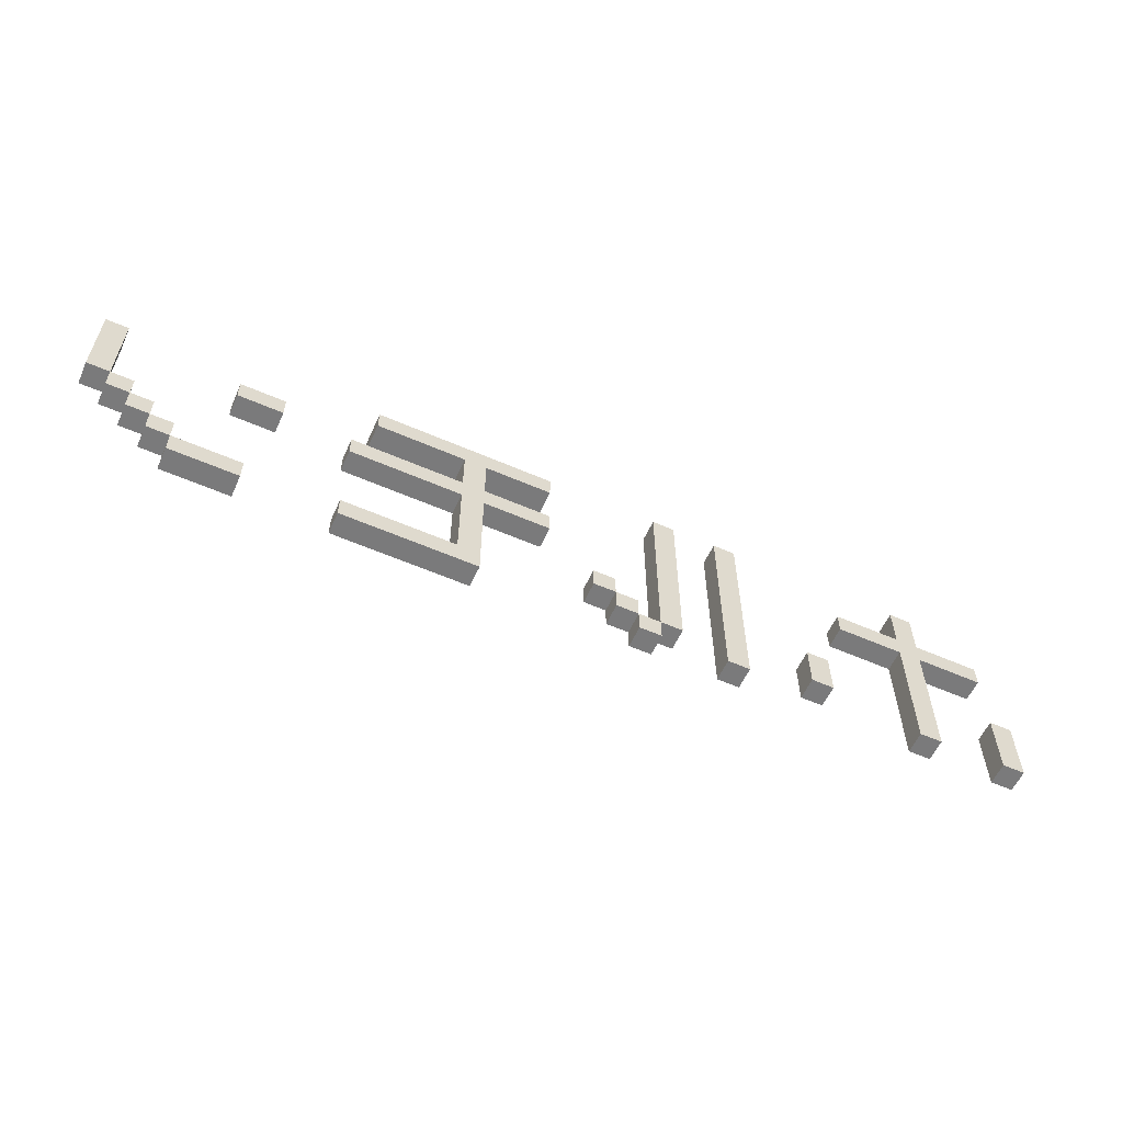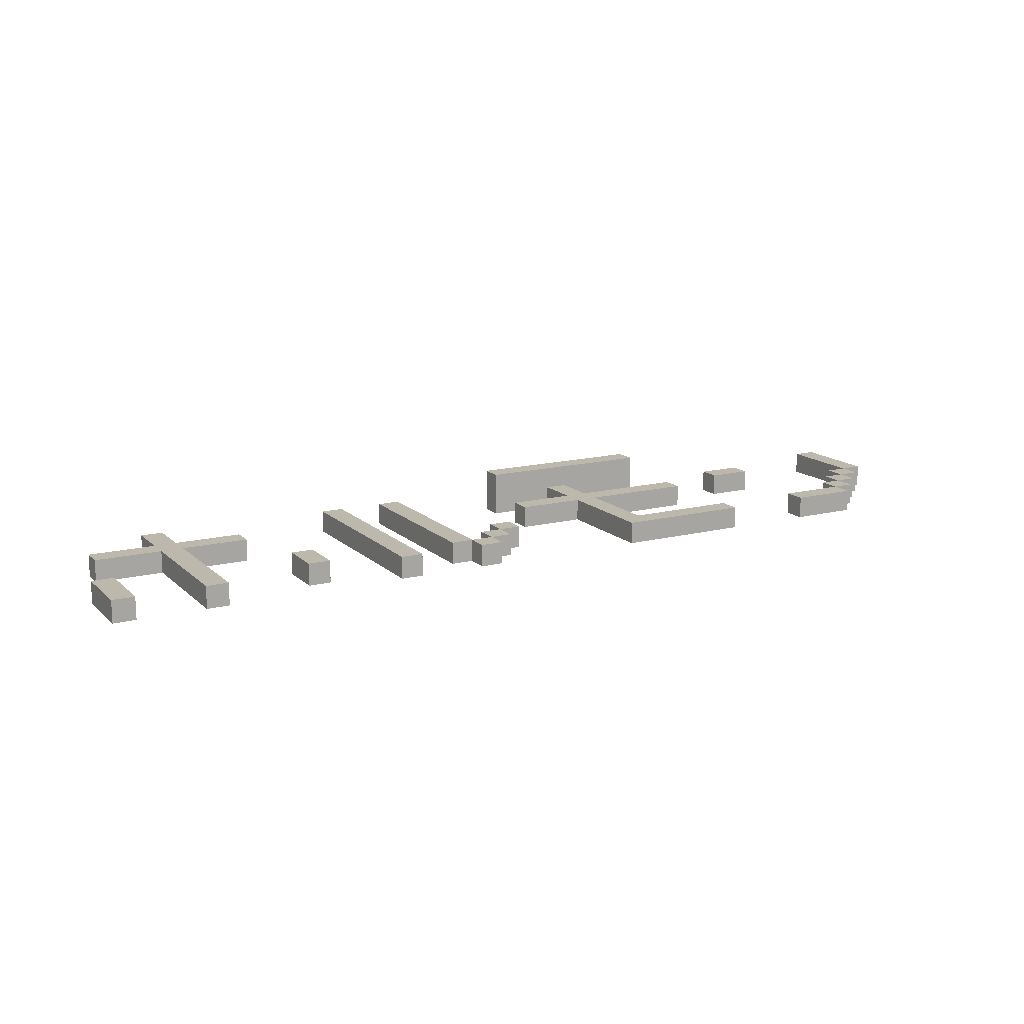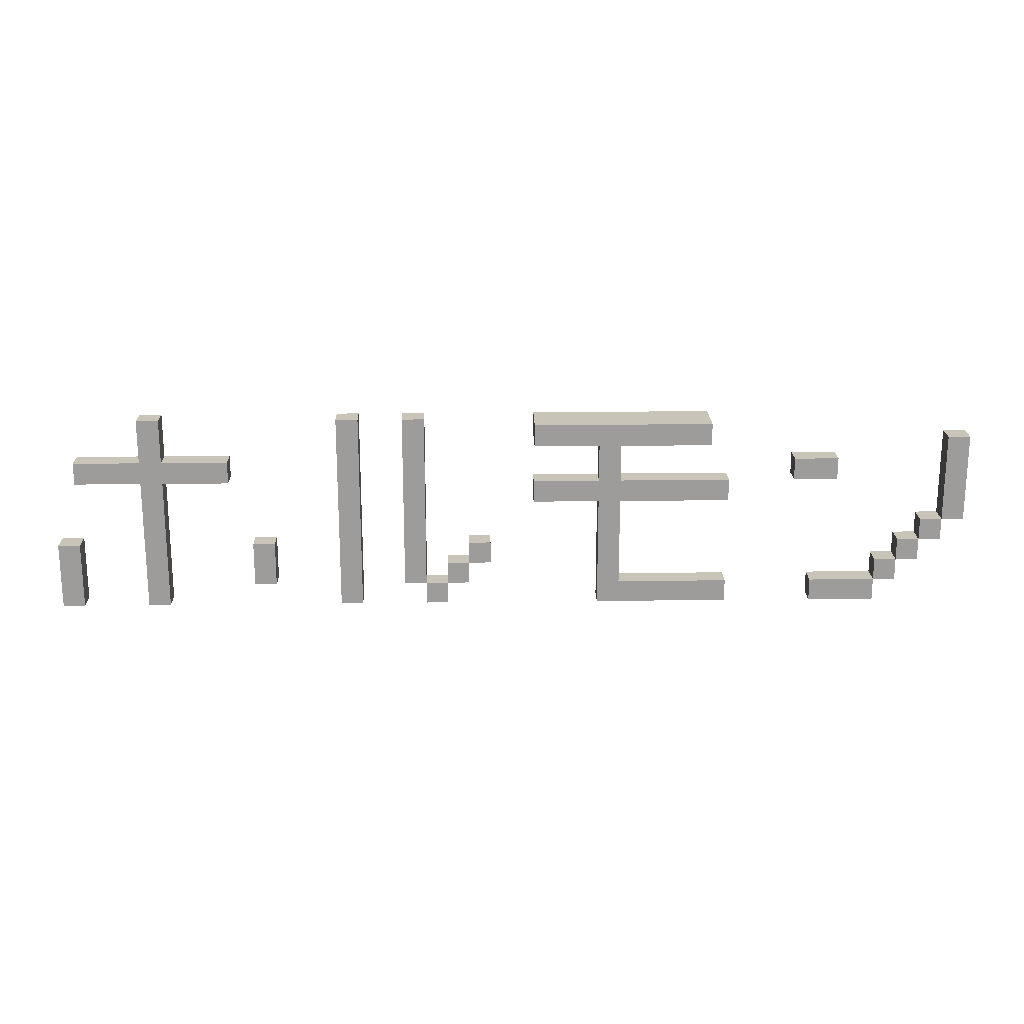
<metadata>
{"format":"obj","ext":"obj","renderer":"f3d","projection":"perspective","resolution":1024,"background":"white","views":[{"elev":-58.1,"azim":155.7,"up":"+Y"},{"elev":14.7,"azim":-28.8,"up":"+Z"},{"elev":20.1,"azim":-1.3,"up":"+Y"}]}
</metadata>
<code>
o
v -2 2.5 -1.9
v -2 2.5 -2
v -2 2.7 -1.9
v -2 2.7 -2
v -2 2.8 -1.9
v -2 2.8 -2
v -1.9 3.1 -1.9
v -1.9 3.1 -2
v -1.9 3.2 -1.9
v -1.9 3.2 -2
v -1.6 2.5 -1.9
v -1.6 2.5 -2
v -1.6 2.8 -1.9
v -1.6 2.8 -2
v -1.6 2.9 -1.9
v -1.6 2.9 -2
v -1.6 3.1 -1.9
v -1.6 3.1 -2
v -1.6 3.2 -1.9
v -1.6 3.2 -2
v -1.6 3.4 -1.9
v -1.6 3.4 -2
v -1.1 2.6 -1.9
v -1.1 2.6 -2
v -1.1 2.7 -1.9
v -1.1 2.7 -2
v -1.1 2.8 -1.9
v -1.1 2.8 -2
v -0.7 2.5 -1.9
v -0.7 2.5 -2
v -0.7 2.7 -1.9
v -0.7 2.7 -2
v -0.7 3.4 -1.9
v -0.7 3.4 -2
v -0.4 2.6 -1.9
v -0.4 2.6 -2
v -0.4 3.4 -1.9
v -0.4 3.4 -2
v -0.3 2.5 -1.9
v -0.3 2.5 -2
v -0.3 2.6 -1.9
v -0.3 2.6 -2
v -0.2 2.6 -1.9
v -0.2 2.6 -2
v -0.2 2.7 -1.9
v -0.2 2.7 -2
v -0.1 2.7 -1.9
v -0.1 2.7 -2
v -0.1 2.8 -1.9
v -0.1 2.8 -2
v 0.2 3 -1.9
v 0.2 3 -2
v 0.2 3.1 -1.9
v 0.2 3.1 -2
v 0.2 3.3 -1.8
v 0.2 3.3 -2
v 0.2 3.4 -1.8
v 0.2 3.4 -2
v 0.5 2.5 -1.9
v 0.5 2.5 -2
v 0.5 3 -1.9
v 0.5 3 -2
v 0.5 3.1 -1.9
v 0.5 3.1 -2
v 0.5 3.3 -1.9
v 0.5 3.3 -2
v 1.4 3.1 -1.9
v 1.4 3.1 -2
v 1.4 3.2 -1.9
v 1.4 3.2 -2
v 1.5 2.5 -1.9
v 1.5 2.5 -2
v 1.5 2.6 -1.9
v 1.5 2.6 -2
v 1.8 2.6 -1.9
v 1.8 2.6 -2
v 1.8 2.7 -1.9
v 1.8 2.7 -2
v 1.9 2.7 -1.9
v 1.9 2.7 -2
v 1.9 2.8 -1.9
v 1.9 2.8 -2
v 2 2.8 -1.9
v 2 2.8 -2
v 2 2.9 -1.9
v 2 2.9 -2
v 2.1 2.9 -1.9
v 2.1 2.9 -2
v 2.1 3.3 -1.9
v 2.1 3.3 -2
v -1.9 2.5 -1.9
v -1.9 2.5 -2
v -1.9 2.7 -1.9
v -1.9 2.7 -2
v -1.9 2.8 -1.9
v -1.9 2.8 -2
v -1.5 2.5 -1.9
v -1.5 2.5 -2
v -1.5 2.8 -1.9
v -1.5 2.8 -2
v -1.5 2.9 -1.9
v -1.5 2.9 -2
v -1.5 3.1 -1.9
v -1.5 3.1 -2
v -1.5 3.2 -1.9
v -1.5 3.2 -2
v -1.5 3.4 -1.9
v -1.5 3.4 -2
v -1.2 3.1 -1.9
v -1.2 3.1 -2
v -1.2 3.2 -1.9
v -1.2 3.2 -2
v -1 2.6 -1.9
v -1 2.6 -2
v -1 2.7 -1.9
v -1 2.7 -2
v -1 2.8 -1.9
v -1 2.8 -2
v -0.6 2.5 -1.9
v -0.6 2.5 -2
v -0.6 2.7 -1.9
v -0.6 2.7 -2
v -0.6 3.4 -1.9
v -0.6 3.4 -2
v -0.3 2.6 -1.9
v -0.3 2.6 -2
v -0.3 3.4 -1.9
v -0.3 3.4 -2
v -0.2 2.5 -1.9
v -0.2 2.5 -2
v -0.2 2.6 -1.9
v -0.2 2.6 -2
v -0.1 2.6 -1.9
v -0.1 2.6 -2
v -0.1 2.7 -1.9
v -0.1 2.7 -2
v 2.384e-07 2.7 -1.9
v 2.384e-07 2.7 -2
v 2.384e-07 2.8 -1.9
v 2.384e-07 2.8 -2
v 0.6 2.6 -1.9
v 0.6 2.6 -2
v 0.6 3 -1.9
v 0.6 3 -2
v 0.6 3.1 -1.9
v 0.6 3.1 -2
v 0.6 3.3 -1.9
v 0.6 3.3 -2
v 1 3.3 -1.8
v 1 3.3 -2
v 1 3.4 -1.8
v 1 3.4 -2
v 1.1 2.5 -1.9
v 1.1 2.5 -2
v 1.1 2.6 -1.9
v 1.1 2.6 -2
v 1.1 3 -1.9
v 1.1 3 -2
v 1.1 3.1 -1.9
v 1.1 3.1 -2
v 1.6 3.1 -1.9
v 1.6 3.1 -2
v 1.6 3.2 -1.9
v 1.6 3.2 -2
v 1.8 2.5 -1.9
v 1.8 2.5 -2
v 1.8 2.6 -1.9
v 1.8 2.6 -2
v 1.9 2.6 -1.9
v 1.9 2.6 -2
v 1.9 2.7 -1.9
v 1.9 2.7 -2
v 2 2.7 -1.9
v 2 2.7 -2
v 2 2.8 -1.9
v 2 2.8 -2
v 2.1 2.8 -1.9
v 2.1 2.8 -2
v 2.1 2.9 -1.9
v 2.1 2.9 -2
v 2.2 2.9 -1.9
v 2.2 2.9 -2
v 2.2 3.3 -1.9
v 2.2 3.3 -2
v 0.2 3.3 -1.8
v 0.2 3.4 -1.8
v 0.8 3.3 -1.8
v 0.8 3.4 -1.8
v 1 3.3 -1.8
v 1 3.4 -1.8
v -2 2.5 -1.9
v -2 2.7 -1.9
v -2 2.8 -1.9
v -1.9 2.5 -1.9
v -1.9 2.7 -1.9
v -1.9 2.8 -1.9
v -1.9 3.1 -1.9
v -1.9 3.2 -1.9
v -1.8 3.1 -1.9
v -1.8 3.2 -1.9
v -1.6 2.5 -1.9
v -1.6 2.8 -1.9
v -1.6 2.9 -1.9
v -1.6 3.1 -1.9
v -1.6 3.2 -1.9
v -1.6 3.4 -1.9
v -1.5 2.5 -1.9
v -1.5 2.8 -1.9
v -1.5 2.9 -1.9
v -1.5 3.1 -1.9
v -1.5 3.2 -1.9
v -1.5 3.4 -1.9
v -1.2 3.1 -1.9
v -1.2 3.2 -1.9
v -1.1 2.6 -1.9
v -1.1 2.7 -1.9
v -1.1 2.8 -1.9
v -1 2.6 -1.9
v -1 2.7 -1.9
v -1 2.8 -1.9
v -0.7 2.5 -1.9
v -0.7 2.7 -1.9
v -0.7 3.4 -1.9
v -0.6 2.5 -1.9
v -0.6 2.7 -1.9
v -0.6 3.4 -1.9
v -0.4 2.6 -1.9
v -0.4 3.4 -1.9
v -0.3 2.5 -1.9
v -0.3 2.6 -1.9
v -0.3 3.4 -1.9
v -0.2 2.5 -1.9
v -0.2 2.6 -1.9
v -0.2 2.7 -1.9
v -0.1 2.6 -1.9
v -0.1 2.7 -1.9
v -0.1 2.8 -1.9
v 2.384e-07 2.7 -1.9
v 2.384e-07 2.8 -1.9
v 0.2 3 -1.9
v 0.2 3.1 -1.9
v 0.3 3 -1.9
v 0.3 3.1 -1.9
v 0.5 2.5 -1.9
v 0.5 3 -1.9
v 0.5 3.1 -1.9
v 0.5 3.3 -1.9
v 0.6 2.6 -1.9
v 0.6 3 -1.9
v 0.6 3.1 -1.9
v 0.6 3.3 -1.9
v 0.8 3 -1.9
v 0.8 3.1 -1.9
v 1.1 2.5 -1.9
v 1.1 2.6 -1.9
v 1.1 3 -1.9
v 1.1 3.1 -1.9
v 1.4 3.1 -1.9
v 1.4 3.2 -1.9
v 1.5 2.5 -1.9
v 1.5 2.6 -1.9
v 1.6 3.1 -1.9
v 1.6 3.2 -1.9
v 1.8 2.5 -1.9
v 1.8 2.6 -1.9
v 1.8 2.7 -1.9
v 1.9 2.6 -1.9
v 1.9 2.7 -1.9
v 1.9 2.8 -1.9
v 2 2.7 -1.9
v 2 2.8 -1.9
v 2 2.9 -1.9
v 2.1 2.8 -1.9
v 2.1 2.9 -1.9
v 2.1 3.3 -1.9
v 2.2 2.9 -1.9
v 2.2 3.3 -1.9
v -2 2.5 -2
v -2 2.7 -2
v -2 2.8 -2
v -1.9 2.5 -2
v -1.9 2.7 -2
v -1.9 2.8 -2
v -1.9 3.1 -2
v -1.9 3.2 -2
v -1.8 3.1 -2
v -1.8 3.2 -2
v -1.6 2.5 -2
v -1.6 2.8 -2
v -1.6 2.9 -2
v -1.6 3.1 -2
v -1.6 3.2 -2
v -1.6 3.4 -2
v -1.5 2.5 -2
v -1.5 2.8 -2
v -1.5 2.9 -2
v -1.5 3.1 -2
v -1.5 3.2 -2
v -1.5 3.4 -2
v -1.2 3.1 -2
v -1.2 3.2 -2
v -1.1 2.6 -2
v -1.1 2.7 -2
v -1.1 2.8 -2
v -1 2.6 -2
v -1 2.7 -2
v -1 2.8 -2
v -0.7 2.5 -2
v -0.7 2.7 -2
v -0.7 3.4 -2
v -0.6 2.5 -2
v -0.6 2.7 -2
v -0.6 3.4 -2
v -0.4 2.6 -2
v -0.4 3.4 -2
v -0.3 2.5 -2
v -0.3 2.6 -2
v -0.3 3.4 -2
v -0.2 2.5 -2
v -0.2 2.6 -2
v -0.2 2.7 -2
v -0.1 2.6 -2
v -0.1 2.7 -2
v -0.1 2.8 -2
v 2.384e-07 2.7 -2
v 2.384e-07 2.8 -2
v 0.2 3 -2
v 0.2 3.1 -2
v 0.2 3.3 -2
v 0.2 3.4 -2
v 0.3 3 -2
v 0.3 3.1 -2
v 0.5 2.5 -2
v 0.5 3 -2
v 0.5 3.1 -2
v 0.5 3.3 -2
v 0.6 2.6 -2
v 0.6 3 -2
v 0.6 3.1 -2
v 0.6 3.3 -2
v 0.8 3 -2
v 0.8 3.1 -2
v 0.8 3.3 -2
v 0.8 3.4 -2
v 1 3.3 -2
v 1 3.4 -2
v 1.1 2.5 -2
v 1.1 2.6 -2
v 1.1 3 -2
v 1.1 3.1 -2
v 1.4 3.1 -2
v 1.4 3.2 -2
v 1.5 2.5 -2
v 1.5 2.6 -2
v 1.6 3.1 -2
v 1.6 3.2 -2
v 1.8 2.5 -2
v 1.8 2.6 -2
v 1.8 2.7 -2
v 1.9 2.6 -2
v 1.9 2.7 -2
v 1.9 2.8 -2
v 2 2.7 -2
v 2 2.8 -2
v 2 2.9 -2
v 2.1 2.8 -2
v 2.1 2.9 -2
v 2.1 3.3 -2
v 2.2 2.9 -2
v 2.2 3.3 -2
v -2 2.5 -1.9
v -1.9 2.5 -1.9
v -1.6 2.5 -1.9
v -1.5 2.5 -1.9
v -0.7 2.5 -1.9
v -0.6 2.5 -1.9
v -0.3 2.5 -1.9
v -0.2 2.5 -1.9
v 0.5 2.5 -1.9
v 1.1 2.5 -1.9
v 1.5 2.5 -1.9
v 1.8 2.5 -1.9
v -2 2.5 -2
v -1.9 2.5 -2
v -1.6 2.5 -2
v -1.5 2.5 -2
v -0.7 2.5 -2
v -0.6 2.5 -2
v -0.3 2.5 -2
v -0.2 2.5 -2
v 0.5 2.5 -2
v 1.1 2.5 -2
v 1.5 2.5 -2
v 1.8 2.5 -2
v -1.1 2.6 -1.9
v -1 2.6 -1.9
v -0.4 2.6 -1.9
v -0.3 2.6 -1.9
v -0.2 2.6 -1.9
v -0.1 2.6 -1.9
v 1.8 2.6 -1.9
v 1.9 2.6 -1.9
v -1.1 2.6 -2
v -1 2.6 -2
v -0.4 2.6 -2
v -0.3 2.6 -2
v -0.2 2.6 -2
v -0.1 2.6 -2
v 1.8 2.6 -2
v 1.9 2.6 -2
v -0.1 2.7 -1.9
v 2.384e-07 2.7 -1.9
v 1.9 2.7 -1.9
v 2 2.7 -1.9
v -0.1 2.7 -2
v 2.384e-07 2.7 -2
v 1.9 2.7 -2
v 2 2.7 -2
v 2 2.8 -1.9
v 2.1 2.8 -1.9
v 2 2.8 -2
v 2.1 2.8 -2
v 2.1 2.9 -1.9
v 2.2 2.9 -1.9
v 2.1 2.9 -2
v 2.2 2.9 -2
v 0.2 3 -1.9
v 0.3 3 -1.9
v 0.5 3 -1.9
v 0.6 3 -1.9
v 0.8 3 -1.9
v 1.1 3 -1.9
v 0.2 3 -2
v 0.3 3 -2
v 0.5 3 -2
v 0.6 3 -2
v 0.8 3 -2
v 1.1 3 -2
v -1.9 3.1 -1.9
v -1.8 3.1 -1.9
v -1.6 3.1 -1.9
v -1.5 3.1 -1.9
v -1.2 3.1 -1.9
v 1.4 3.1 -1.9
v 1.6 3.1 -1.9
v -1.9 3.1 -2
v -1.8 3.1 -2
v -1.6 3.1 -2
v -1.5 3.1 -2
v -1.2 3.1 -2
v 1.4 3.1 -2
v 1.6 3.1 -2
v 0.2 3.3 -1.8
v 0.8 3.3 -1.8
v 1 3.3 -1.8
v 0.5 3.3 -1.9
v 0.6 3.3 -1.9
v 0.2 3.3 -2
v 0.5 3.3 -2
v 0.6 3.3 -2
v 0.8 3.3 -2
v 1 3.3 -2
v -0.3 2.6 -1.9
v -0.2 2.6 -1.9
v 0.6 2.6 -1.9
v 1.1 2.6 -1.9
v 1.5 2.6 -1.9
v 1.8 2.6 -1.9
v -0.3 2.6 -2
v -0.2 2.6 -2
v 0.6 2.6 -2
v 1.1 2.6 -2
v 1.5 2.6 -2
v 1.8 2.6 -2
v -0.2 2.7 -1.9
v -0.1 2.7 -1.9
v 1.8 2.7 -1.9
v 1.9 2.7 -1.9
v -0.2 2.7 -2
v -0.1 2.7 -2
v 1.8 2.7 -2
v 1.9 2.7 -2
v -2 2.8 -1.9
v -1.9 2.8 -1.9
v -1.1 2.8 -1.9
v -1 2.8 -1.9
v -0.1 2.8 -1.9
v 2.384e-07 2.8 -1.9
v 1.9 2.8 -1.9
v 2 2.8 -1.9
v -2 2.8 -2
v -1.9 2.8 -2
v -1.1 2.8 -2
v -1 2.8 -2
v -0.1 2.8 -2
v 2.384e-07 2.8 -2
v 1.9 2.8 -2
v 2 2.8 -2
v 2 2.9 -1.9
v 2.1 2.9 -1.9
v 2 2.9 -2
v 2.1 2.9 -2
v 0.2 3.1 -1.9
v 0.3 3.1 -1.9
v 0.5 3.1 -1.9
v 0.6 3.1 -1.9
v 0.8 3.1 -1.9
v 1.1 3.1 -1.9
v 0.2 3.1 -2
v 0.3 3.1 -2
v 0.5 3.1 -2
v 0.6 3.1 -2
v 0.8 3.1 -2
v 1.1 3.1 -2
v -1.9 3.2 -1.9
v -1.8 3.2 -1.9
v -1.6 3.2 -1.9
v -1.5 3.2 -1.9
v -1.2 3.2 -1.9
v 1.4 3.2 -1.9
v 1.6 3.2 -1.9
v -1.9 3.2 -2
v -1.8 3.2 -2
v -1.6 3.2 -2
v -1.5 3.2 -2
v -1.2 3.2 -2
v 1.4 3.2 -2
v 1.6 3.2 -2
v 2.1 3.3 -1.9
v 2.2 3.3 -1.9
v 2.1 3.3 -2
v 2.2 3.3 -2
v 0.2 3.4 -1.8
v 0.8 3.4 -1.8
v 1 3.4 -1.8
v -1.6 3.4 -1.9
v -1.5 3.4 -1.9
v -0.7 3.4 -1.9
v -0.6 3.4 -1.9
v -0.4 3.4 -1.9
v -0.3 3.4 -1.9
v -1.6 3.4 -2
v -1.5 3.4 -2
v -0.7 3.4 -2
v -0.6 3.4 -2
v -0.4 3.4 -2
v -0.3 3.4 -2
v 0.2 3.4 -2
v 0.8 3.4 -2
v 1 3.4 -2
f 3 2 1
f 4 2 3
f 5 4 3
f 6 4 5
f 9 8 7
f 10 8 9
f 13 12 11
f 14 12 13
f 15 14 13
f 16 14 15
f 17 16 15
f 18 16 17
f 21 20 19
f 22 20 21
f 25 24 23
f 26 24 25
f 27 26 25
f 28 26 27
f 31 30 29
f 32 30 31
f 33 32 31
f 34 32 33
f 37 36 35
f 38 36 37
f 41 40 39
f 42 40 41
f 45 44 43
f 46 44 45
f 49 48 47
f 50 48 49
f 53 52 51
f 54 52 53
f 57 56 55
f 58 56 57
f 61 60 59
f 62 60 61
f 65 64 63
f 66 64 65
f 69 68 67
f 70 68 69
f 73 72 71
f 74 72 73
f 77 76 75
f 78 76 77
f 81 80 79
f 82 80 81
f 85 84 83
f 86 84 85
f 89 88 87
f 90 88 89
f 91 92 93
f 93 92 94
f 93 94 95
f 95 94 96
f 97 98 99
f 99 98 100
f 99 100 101
f 101 100 102
f 101 102 103
f 103 102 104
f 105 106 107
f 107 106 108
f 109 110 111
f 111 110 112
f 113 114 115
f 115 114 116
f 115 116 117
f 117 116 118
f 119 120 121
f 121 120 122
f 121 122 123
f 123 122 124
f 125 126 127
f 127 126 128
f 129 130 131
f 131 130 132
f 133 134 135
f 135 134 136
f 137 138 139
f 139 138 140
f 141 142 143
f 143 142 144
f 145 146 147
f 147 146 148
f 149 150 151
f 151 150 152
f 153 154 155
f 155 154 156
f 157 158 159
f 159 158 160
f 161 162 163
f 163 162 164
f 165 166 167
f 167 166 168
f 169 170 171
f 171 170 172
f 173 174 175
f 175 174 176
f 177 178 179
f 179 178 180
f 181 182 183
f 183 182 184
f 187 186 185
f 188 186 187
f 189 188 187
f 190 188 189
f 194 192 191
f 195 193 192
f 195 192 194
f 196 193 195
f 199 198 197
f 200 198 199
f 204 200 199
f 205 200 204
f 207 202 201
f 208 203 202
f 208 202 207
f 209 205 204
f 209 203 208
f 209 206 205
f 209 204 203
f 210 206 209
f 211 206 210
f 212 206 211
f 213 211 210
f 214 211 213
f 218 216 215
f 219 217 216
f 219 216 218
f 220 217 219
f 224 222 221
f 225 223 222
f 225 222 224
f 226 223 225
f 230 228 227
f 231 228 230
f 232 230 229
f 233 230 232
f 235 234 233
f 236 234 235
f 238 237 236
f 239 237 238
f 242 241 240
f 243 241 242
f 245 243 242
f 246 243 245
f 248 246 245
f 248 247 246
f 248 245 244
f 249 247 248
f 250 247 249
f 251 247 250
f 252 250 249
f 253 250 252
f 254 248 244
f 255 248 254
f 256 253 252
f 257 253 256
f 262 259 258
f 263 259 262
f 264 261 260
f 265 261 264
f 267 266 265
f 268 266 267
f 270 269 268
f 271 269 270
f 273 272 271
f 274 272 273
f 276 275 274
f 277 275 276
f 278 279 281
f 279 280 282
f 281 279 282
f 282 280 283
f 284 285 286
f 286 285 287
f 286 287 291
f 291 287 292
f 288 289 294
f 289 290 295
f 294 289 295
f 291 292 296
f 295 290 296
f 292 293 296
f 290 291 296
f 296 293 297
f 297 293 298
f 298 293 299
f 297 298 300
f 300 298 301
f 302 303 305
f 303 304 306
f 305 303 306
f 306 304 307
f 308 309 311
f 309 310 312
f 311 309 312
f 312 310 313
f 314 315 317
f 317 315 318
f 316 317 319
f 319 317 320
f 320 321 322
f 322 321 323
f 323 324 325
f 325 324 326
f 327 328 331
f 331 328 332
f 331 332 334
f 334 332 335
f 329 330 336
f 334 335 337
f 335 336 337
f 333 334 337
f 337 336 338
f 338 336 339
f 336 330 340
f 339 336 340
f 338 339 341
f 341 339 342
f 340 330 343
f 343 330 344
f 343 344 345
f 345 344 346
f 333 337 347
f 347 337 348
f 341 342 349
f 349 342 350
f 351 352 355
f 355 352 356
f 353 354 357
f 357 354 358
f 358 359 360
f 360 359 361
f 361 362 363
f 363 362 364
f 364 365 366
f 366 365 367
f 367 368 369
f 369 368 370
f 383 372 371
f 384 372 383
f 385 374 373
f 386 374 385
f 387 376 375
f 388 376 387
f 389 378 377
f 390 378 389
f 391 380 379
f 392 380 391
f 393 382 381
f 394 382 393
f 403 396 395
f 404 396 403
f 405 398 397
f 406 398 405
f 407 400 399
f 408 400 407
f 409 402 401
f 410 402 409
f 415 412 411
f 416 412 415
f 417 414 413
f 418 414 417
f 421 420 419
f 422 420 421
f 425 424 423
f 426 424 425
f 433 428 427
f 434 429 428
f 434 428 433
f 435 429 434
f 436 431 430
f 437 432 431
f 437 431 436
f 438 432 437
f 446 440 439
f 447 441 440
f 447 440 446
f 448 441 447
f 449 443 442
f 450 443 449
f 451 445 444
f 452 445 451
f 456 454 453
f 457 454 456
f 458 456 453
f 459 456 458
f 460 454 457
f 461 455 454
f 461 454 460
f 462 455 461
f 463 464 469
f 469 464 470
f 465 466 471
f 471 466 472
f 467 468 473
f 473 468 474
f 475 476 479
f 479 476 480
f 477 478 481
f 481 478 482
f 483 484 491
f 491 484 492
f 485 486 493
f 493 486 494
f 487 488 495
f 495 488 496
f 489 490 497
f 497 490 498
f 499 500 501
f 501 500 502
f 503 504 509
f 504 505 510
f 509 504 510
f 510 505 511
f 506 507 512
f 507 508 513
f 512 507 513
f 513 508 514
f 515 516 522
f 516 517 523
f 522 516 523
f 523 517 524
f 518 519 525
f 525 519 526
f 520 521 527
f 527 521 528
f 529 530 531
f 531 530 532
f 536 537 542
f 542 537 543
f 538 539 544
f 544 539 545
f 540 541 546
f 546 541 547
f 533 534 548
f 534 535 549
f 548 534 549
f 549 535 550

</code>
